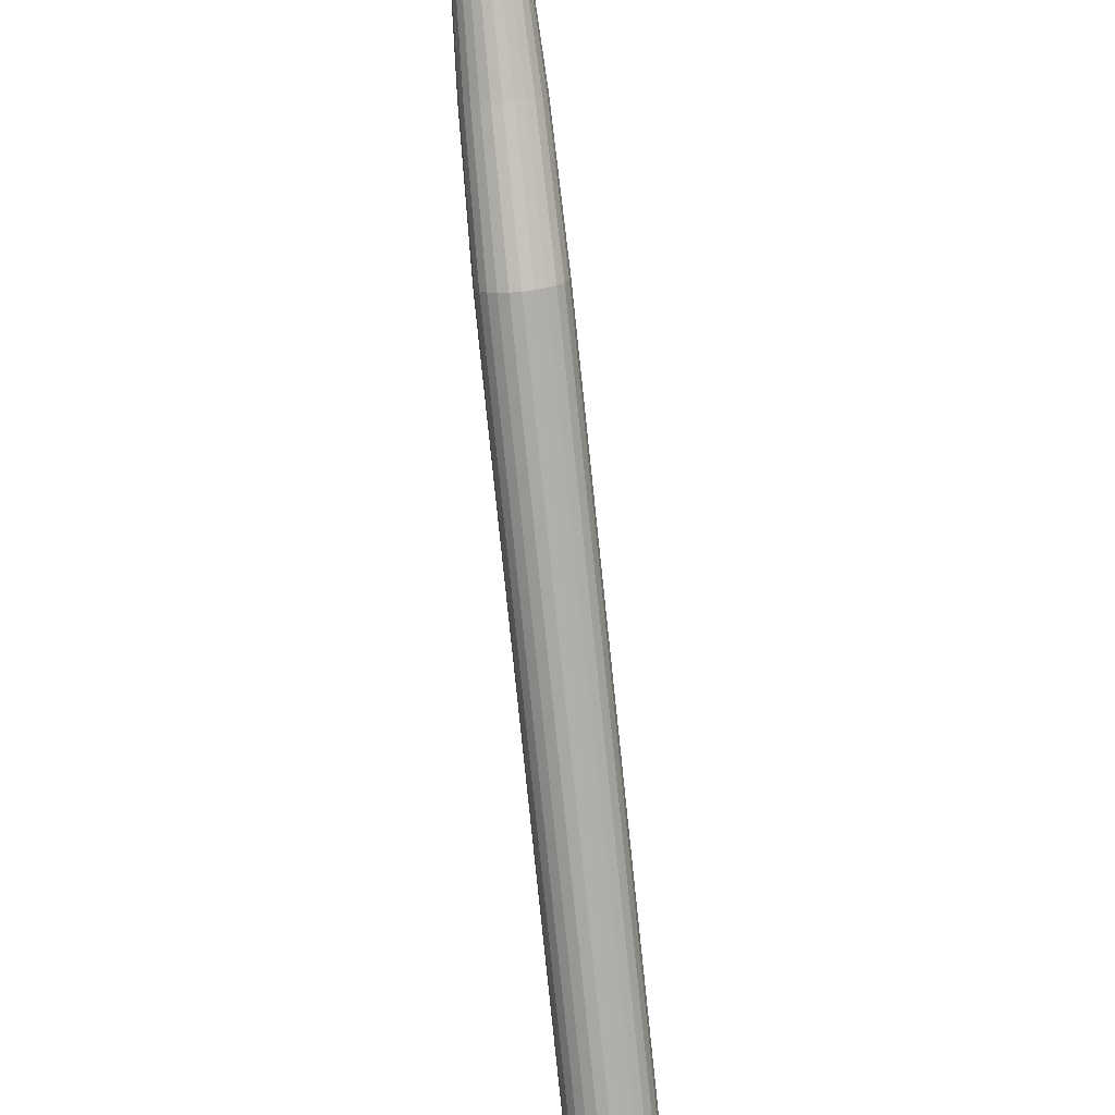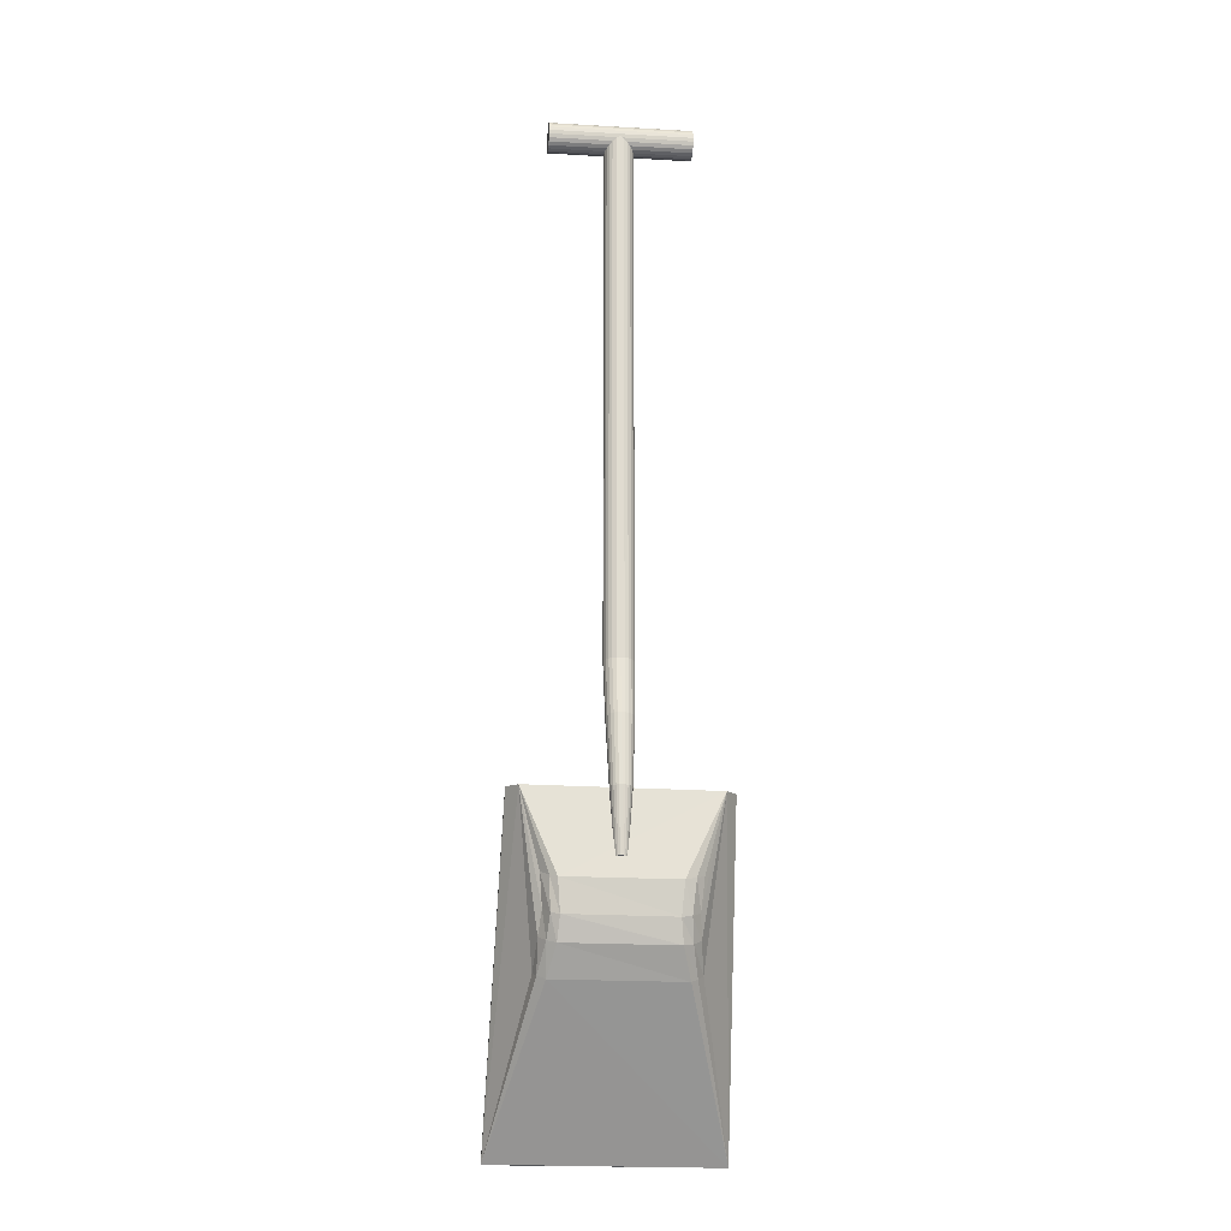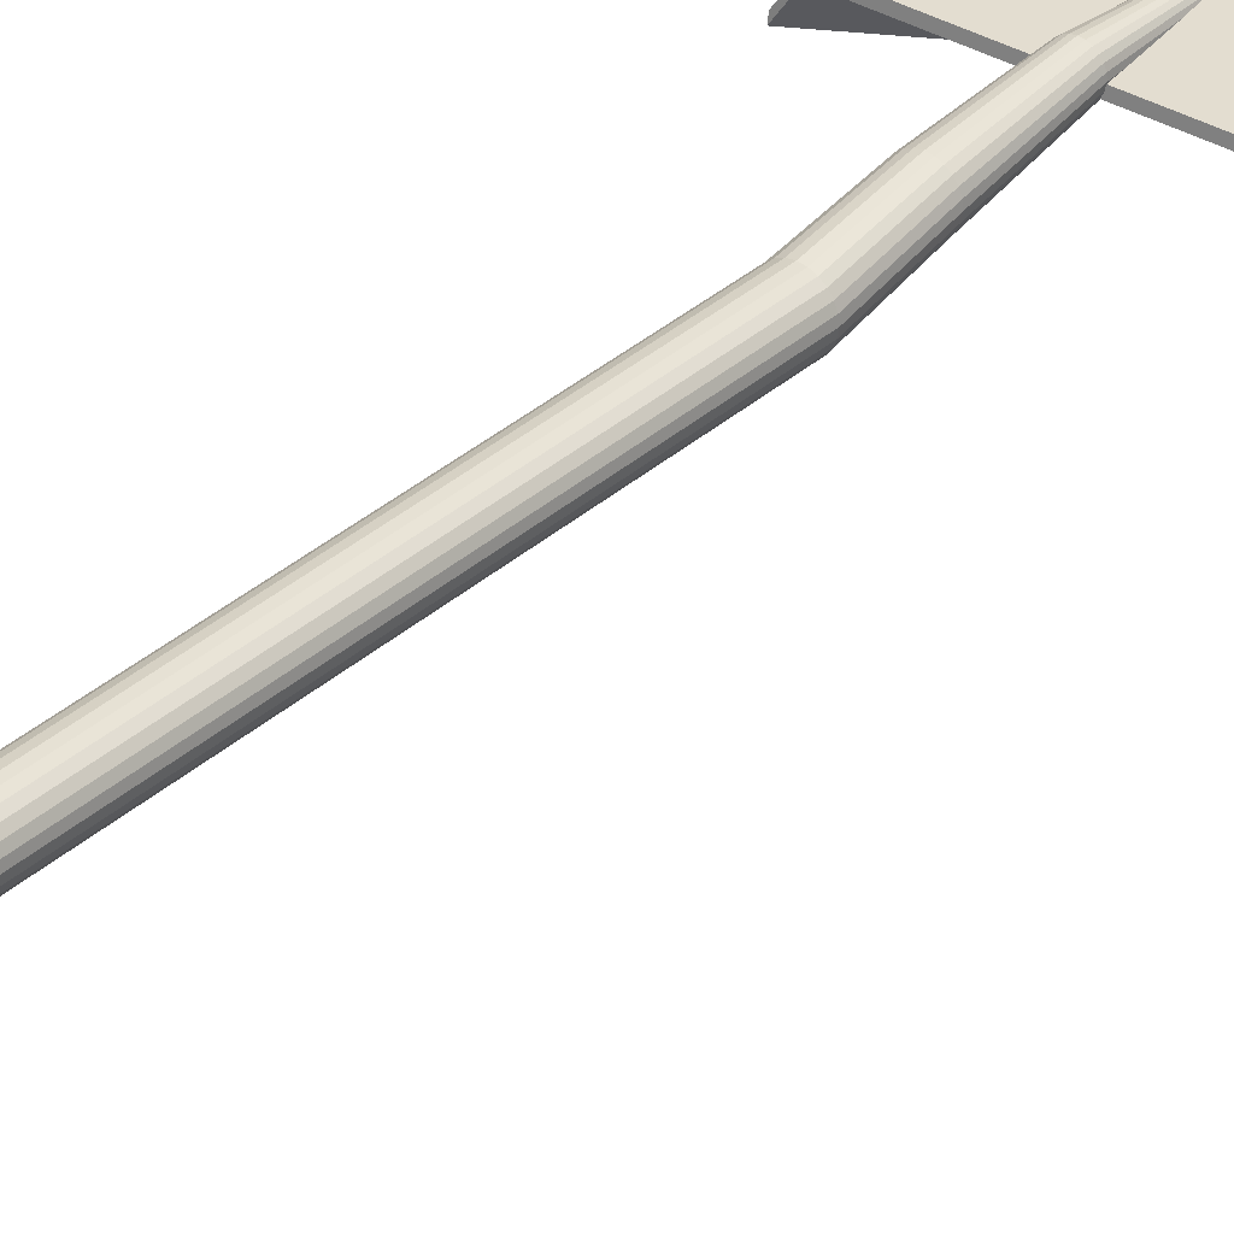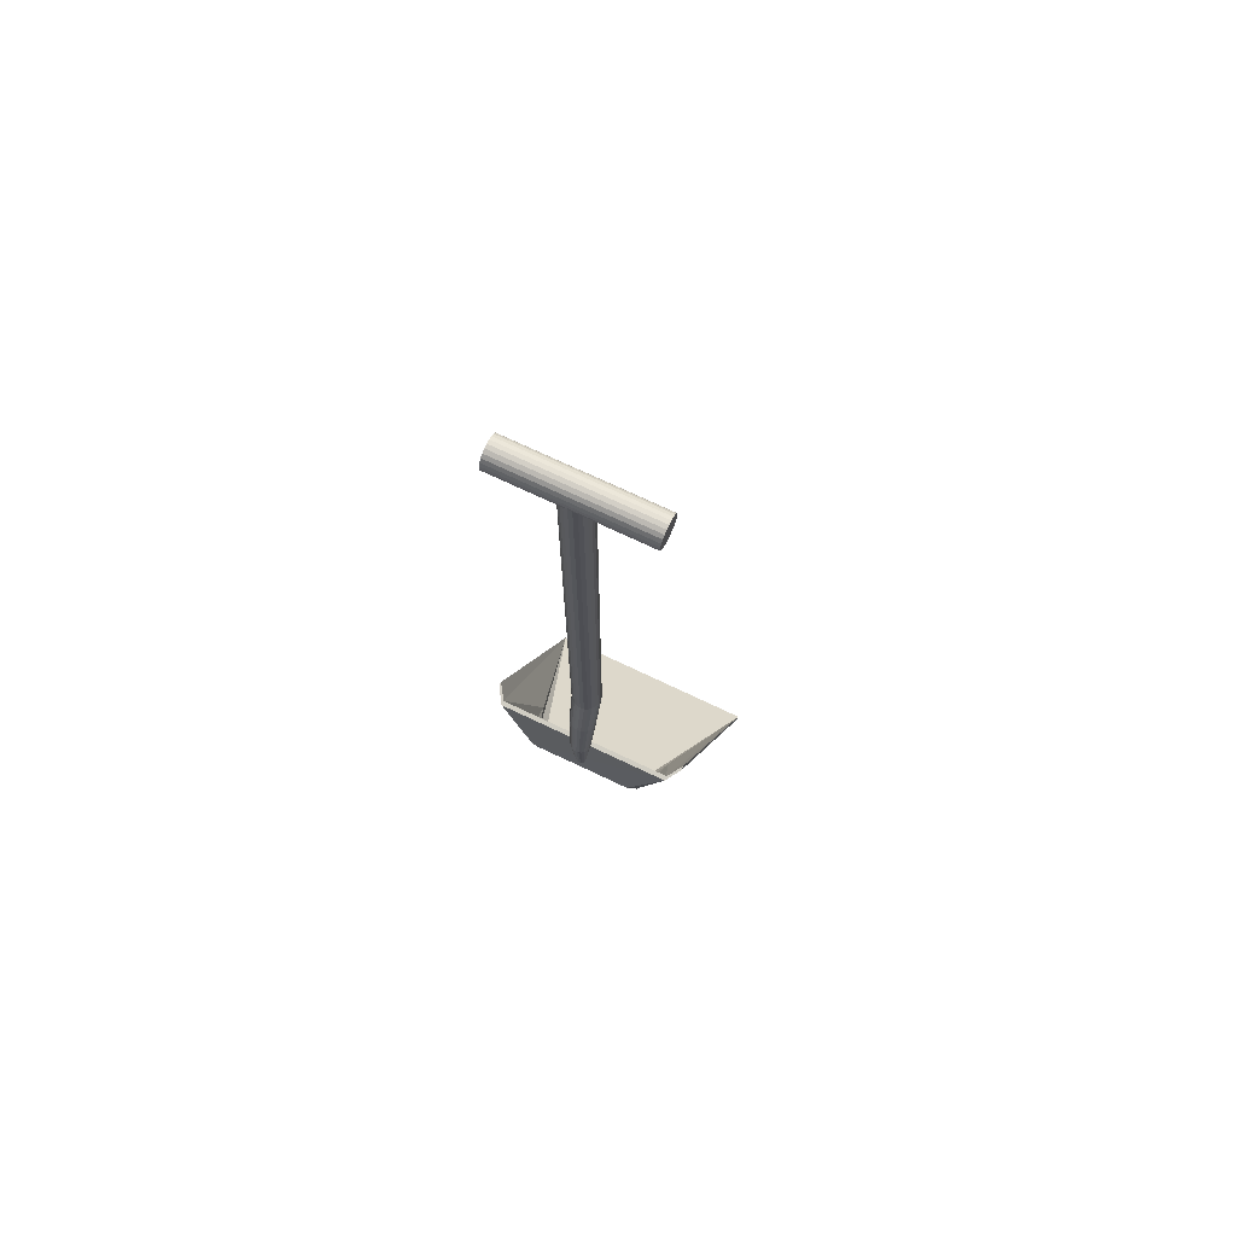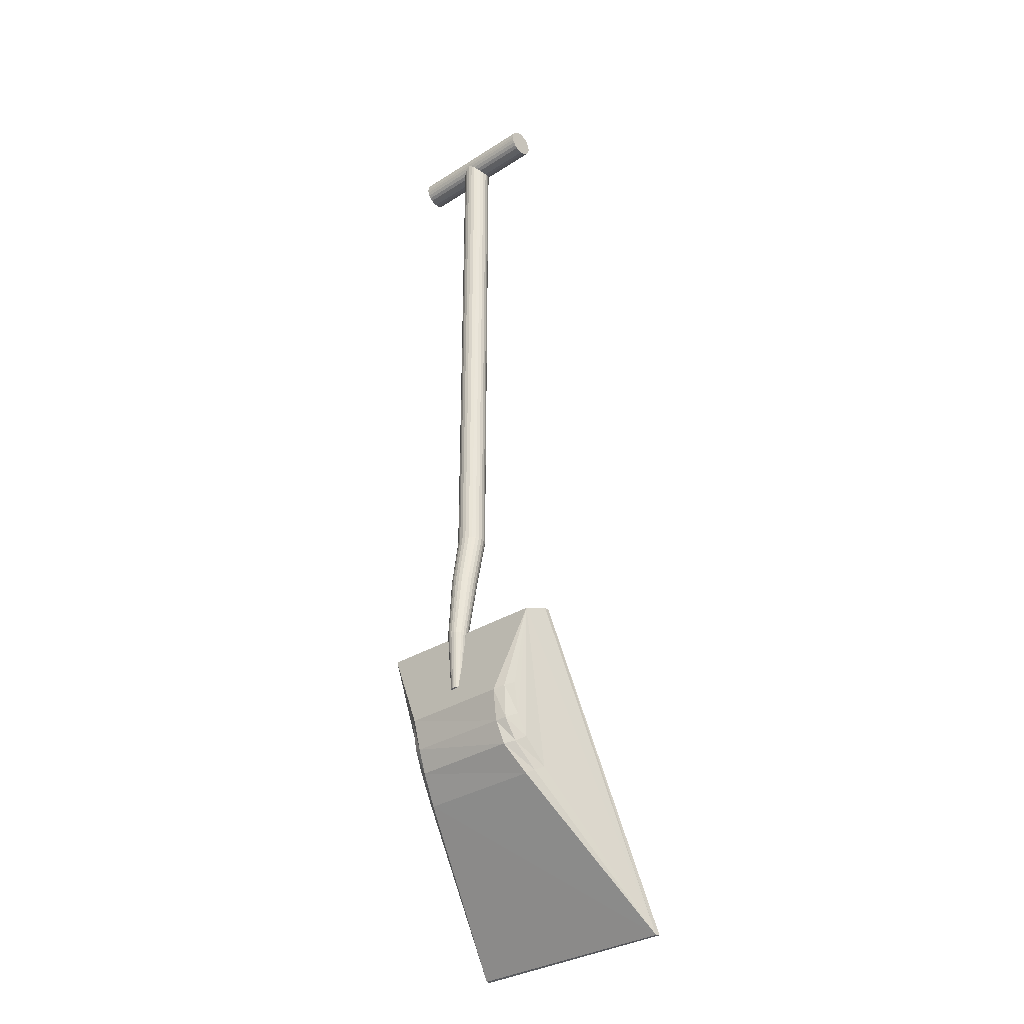
<metadata>
{"format":"obj","ext":"obj","renderer":"f3d","projection":"perspective","resolution":1024,"background":"white","views":[{"elev":-77.1,"azim":5.9,"up":"+Z"},{"elev":-21.1,"azim":-5.8,"up":"+Y"},{"elev":33.5,"azim":-140.6,"up":"+Z"},{"elev":72.6,"azim":25.4,"up":"+Y"},{"elev":-32.7,"azim":41.3,"up":"+Y"}]}
</metadata>
<code>
o m1100
v 0.03268 0.3186 0.1747
v 0.025 0.02571 0.0295
v 0.2385 0.025 0.03
v 0.2291 0.3176 0.1742
v 0.2186 0.3155 0.1901
v 0.04306 0.3163 0.1904
v 0.2026 0.1673 0.1468
v 0.1968 0.163 0.1542
v 0.1905 0.1596 0.1594
v 0.06996 0.1596 0.1594
v 0.0624 0.1638 0.1545
v 0.05921 0.1669 0.1457
v 0.1994 0.2428 0.1858
v 0.1918 0.2401 0.192
v 0.1815 0.2372 0.1961
v 0.07622 0.2373 0.1958
v 0.06947 0.2397 0.1914
v 0.06221 0.2442 0.183
v 0.1984 0.1925 0.1678
v 0.1909 0.1878 0.175
v 0.1817 0.1855 0.1811
v 0.07713 0.1857 0.1803
v 0.06874 0.1885 0.1754
v 0.06214 0.193 0.167
v 0.1968 0.2136 0.178
v 0.1887 0.2088 0.1866
v 0.1792 0.2073 0.1894
v 0.07881 0.2074 0.1901
v 0.07103 0.2092 0.1868
v 0.06481 0.2147 0.1765
v 0.03268 0.3194 0.1702
v 0.025 0.02571 0.025
v 0.2392 0.02571 0.0255
v 0.2291 0.3185 0.1697
v 0.2186 0.3163 0.1856
v 0.04306 0.3171 0.1859
v 0.2026 0.1681 0.1423
v 0.1968 0.1638 0.1497
v 0.1905 0.1604 0.1549
v 0.06996 0.1604 0.1549
v 0.0624 0.1646 0.15
v 0.05921 0.1677 0.1412
v 0.1994 0.2436 0.1813
v 0.1918 0.2409 0.1875
v 0.1815 0.238 0.1916
v 0.07622 0.2382 0.1913
v 0.06947 0.2405 0.1869
v 0.06221 0.245 0.1785
v 0.1984 0.1933 0.1633
v 0.1909 0.1887 0.1705
v 0.1817 0.1863 0.1766
v 0.07713 0.1865 0.1758
v 0.06874 0.1893 0.1709
v 0.06214 0.1938 0.1625
v 0.1968 0.2144 0.1735
v 0.1887 0.2097 0.1821
v 0.1792 0.2081 0.1849
v 0.07881 0.2082 0.1856
v 0.07103 0.21 0.1823
v 0.06481 0.2155 0.172
v 0.06153 0.9463 0.1733
v 0.06153 0.9468 0.1697
v 0.06153 0.9468 0.177
v 0.06153 0.9482 0.1663
v 0.06153 0.9482 0.1804
v 0.06153 0.9505 0.1634
v 0.06153 0.9505 0.1833
v 0.06153 0.9535 0.1611
v 0.06153 0.9535 0.1855
v 0.06153 0.957 0.1597
v 0.06153 0.957 0.1869
v 0.06153 0.9607 0.1592
v 0.06153 0.9607 0.1733
v 0.06153 0.9607 0.1874
v 0.06153 0.9644 0.1597
v 0.06153 0.9644 0.1869
v 0.06153 0.9678 0.1611
v 0.06153 0.9678 0.1855
v 0.06153 0.9708 0.1634
v 0.06153 0.9708 0.1833
v 0.06153 0.9731 0.1663
v 0.06153 0.9731 0.1804
v 0.06153 0.9745 0.1697
v 0.06153 0.9745 0.177
v 0.06153 0.975 0.1733
v 0.1989 0.9463 0.1733
v 0.1989 0.9468 0.1697
v 0.1989 0.9468 0.177
v 0.1989 0.9482 0.1663
v 0.1989 0.9482 0.1804
v 0.1989 0.9505 0.1634
v 0.1989 0.9505 0.1833
v 0.1989 0.9535 0.1611
v 0.1989 0.9535 0.1855
v 0.1989 0.957 0.1597
v 0.1989 0.957 0.1869
v 0.1989 0.9607 0.1592
v 0.1989 0.9607 0.1733
v 0.1989 0.9607 0.1874
v 0.1989 0.9644 0.1597
v 0.1989 0.9644 0.1869
v 0.1989 0.9678 0.1611
v 0.1989 0.9678 0.1855
v 0.1989 0.9708 0.1634
v 0.1989 0.9708 0.1833
v 0.1989 0.9731 0.1663
v 0.1989 0.9731 0.1804
v 0.1989 0.9745 0.1697
v 0.1989 0.9745 0.177
v 0.1989 0.975 0.1733
v 0.1149 0.4331 0.1732
v 0.1149 0.9609 0.1732
v 0.1289 0.9609 0.1732
v 0.1154 0.4331 0.1696
v 0.1154 0.4331 0.1768
v 0.1154 0.9609 0.1696
v 0.1154 0.9609 0.1768
v 0.1168 0.4331 0.1662
v 0.1168 0.4331 0.1802
v 0.1168 0.9609 0.1662
v 0.1168 0.9609 0.1802
v 0.119 0.4331 0.1633
v 0.119 0.4331 0.1831
v 0.119 0.9609 0.1633
v 0.119 0.9609 0.1831
v 0.1219 0.4331 0.1611
v 0.1219 0.4331 0.1853
v 0.1219 0.9609 0.1611
v 0.1219 0.9609 0.1853
v 0.1253 0.4331 0.1597
v 0.1253 0.4331 0.1867
v 0.1253 0.9609 0.1597
v 0.1253 0.9609 0.1867
v 0.1289 0.4331 0.1592
v 0.1289 0.4331 0.1872
v 0.1289 0.9609 0.1592
v 0.1289 0.9609 0.1872
v 0.1325 0.4331 0.1597
v 0.1325 0.4331 0.1867
v 0.1325 0.9609 0.1597
v 0.1325 0.9609 0.1867
v 0.1359 0.4331 0.1611
v 0.1359 0.4331 0.1853
v 0.1359 0.9609 0.1611
v 0.1359 0.9609 0.1853
v 0.1388 0.4331 0.1633
v 0.1388 0.4331 0.1831
v 0.1388 0.9609 0.1633
v 0.1388 0.9609 0.1831
v 0.141 0.4331 0.1662
v 0.141 0.4331 0.1802
v 0.141 0.9609 0.1662
v 0.141 0.9609 0.1802
v 0.1424 0.4331 0.1696
v 0.1424 0.4331 0.1768
v 0.1424 0.9609 0.1696
v 0.1424 0.9609 0.1768
v 0.1429 0.4331 0.1732
v 0.1429 0.9609 0.1732
v 0.1159 0.3808 0.1828
v 0.1163 0.3808 0.1794
v 0.1163 0.3808 0.1861
v 0.1176 0.3808 0.1763
v 0.1176 0.3808 0.1892
v 0.1188 0.3157 0.1909
v 0.1191 0.3157 0.1883
v 0.1191 0.3157 0.1935
v 0.1197 0.3808 0.1919
v 0.1197 0.3808 0.1736
v 0.1201 0.3157 0.1859
v 0.1201 0.3157 0.196
v 0.1217 0.3157 0.1981
v 0.1217 0.3157 0.1838
v 0.1224 0.3808 0.194
v 0.1224 0.3808 0.1715
v 0.1229 0.256 0.1909
v 0.1231 0.256 0.1905
v 0.1231 0.256 0.1925
v 0.1237 0.256 0.1879
v 0.1237 0.256 0.1939
v 0.1238 0.3157 0.1822
v 0.1238 0.3157 0.1997
v 0.1247 0.256 0.1867
v 0.1247 0.256 0.1952
v 0.1255 0.3808 0.1702
v 0.1255 0.3808 0.1953
v 0.1259 0.256 0.1961
v 0.1259 0.256 0.1857
v 0.1263 0.3157 0.1812
v 0.1263 0.3157 0.2007
v 0.1273 0.256 0.1852
v 0.1273 0.256 0.1967
v 0.1289 0.256 0.1969
v 0.1289 0.3157 0.201
v 0.1289 0.3808 0.1957
v 0.1289 0.3157 0.1808
v 0.1289 0.3808 0.1698
v 0.1289 0.256 0.185
v 0.1289 0.2562 0.1911
v 0.1304 0.256 0.1967
v 0.1304 0.256 0.1852
v 0.1315 0.3157 0.1812
v 0.1315 0.3157 0.2007
v 0.1319 0.256 0.1857
v 0.1319 0.256 0.1961
v 0.1322 0.3808 0.1702
v 0.1322 0.3808 0.1953
v 0.1331 0.256 0.1867
v 0.1331 0.256 0.1952
v 0.1339 0.3157 0.1822
v 0.1339 0.3157 0.1997
v 0.1341 0.256 0.1939
v 0.1341 0.256 0.1879
v 0.1347 0.256 0.1894
v 0.1347 0.256 0.1925
v 0.1349 0.256 0.1909
v 0.1354 0.3808 0.194
v 0.1354 0.3808 0.1715
v 0.136 0.3157 0.1981
v 0.136 0.3157 0.1838
v 0.1376 0.3157 0.196
v 0.1376 0.3157 0.1859
v 0.1381 0.3808 0.1919
v 0.1381 0.3808 0.1736
v 0.1386 0.3157 0.1883
v 0.1386 0.3157 0.1935
v 0.139 0.3157 0.1909
v 0.1401 0.3808 0.1763
v 0.1401 0.3808 0.1892
v 0.1414 0.3808 0.1861
v 0.1414 0.3808 0.1794
v 0.1419 0.3808 0.1828
f 14 13 5
f 15 14 5
f 17 16 6
f 19 7 5
f 7 3 5
f 12 2 11
f 18 17 6
f 24 12 11
f 10 2 3
f 20 8 7
f 8 3 7
f 16 15 5
f 22 10 9
f 21 9 8
f 9 3 8
f 5 3 4
f 23 11 10
f 11 2 10
f 6 12 24
f 6 2 12
f 6 1 2
f 13 25 5
f 25 19 5
f 14 26 25
f 26 20 19
f 15 27 26
f 27 21 20
f 16 28 27
f 28 22 21
f 17 29 28
f 29 23 22
f 18 30 29
f 30 24 23
f 6 30 18
f 6 24 30
f 34 4 3
f 2 32 33
f 5 4 34
f 6 5 35
f 2 1 31
f 31 1 6
f 35 43 44
f 35 44 45
f 36 46 47
f 35 37 49
f 41 32 42
f 36 47 48
f 53 41 42
f 39 33 32
f 49 37 38
f 37 33 38
f 36 35 45
f 51 39 40
f 50 38 39
f 38 33 39
f 52 40 41
f 40 32 41
f 54 42 36
f 42 32 36
f 32 31 36
f 35 55 43
f 35 49 55
f 43 55 56
f 55 49 50
f 44 56 57
f 56 50 51
f 45 57 58
f 57 51 52
f 46 58 59
f 58 52 53
f 47 59 60
f 59 53 54
f 48 60 36
f 60 54 36
f 33 37 35
f 101 99 98
f 105 103 98
f 109 107 98
f 108 110 98
f 104 106 98
f 100 102 98
f 95 97 98
f 91 93 98
f 87 89 98
f 88 86 98
f 92 90 98
f 96 94 98
f 76 74 99
f 78 76 101
f 80 78 103
f 82 80 105
f 84 82 107
f 85 84 109
f 83 85 110
f 81 83 108
f 79 81 106
f 77 79 104
f 75 77 102
f 72 75 100
f 70 72 97
f 68 70 95
f 66 68 93
f 64 66 91
f 62 64 89
f 61 62 87
f 63 61 86
f 65 63 88
f 67 65 90
f 69 67 92
f 71 69 94
f 74 71 96
f 73 74 76
f 73 78 80
f 73 82 84
f 73 85 83
f 73 81 79
f 73 77 75
f 73 72 70
f 73 68 66
f 73 64 62
f 73 61 63
f 73 65 67
f 73 69 71
f 156 159 158
f 152 156 154
f 148 152 150
f 144 148 146
f 140 144 142
f 136 140 138
f 132 136 134
f 128 132 130
f 124 128 126
f 120 124 122
f 116 120 118
f 112 116 114
f 117 112 111
f 121 117 115
f 125 121 119
f 129 125 123
f 133 129 127
f 137 133 131
f 141 137 135
f 145 141 139
f 149 145 143
f 153 149 147
f 157 153 151
f 159 157 155
f 113 159 156
f 113 152 148
f 113 144 140
f 113 136 132
f 113 128 124
f 113 120 116
f 113 112 117
f 113 121 125
f 113 129 133
f 113 137 141
f 113 145 149
f 113 153 157
f 214 216 199
f 208 213 199
f 201 204 199
f 191 198 199
f 183 188 199
f 177 179 199
f 177 199 176
f 178 176 199
f 184 180 199
f 192 187 199
f 200 193 199
f 209 205 199
f 215 212 199
f 225 227 216
f 222 225 214
f 220 222 213
f 210 220 208
f 202 210 204
f 196 202 201
f 189 196 198
f 181 189 191
f 173 181 188
f 170 173 183
f 166 170 179
f 165 166 177
f 167 165 176
f 171 167 178
f 172 171 180
f 182 172 184
f 190 182 187
f 194 190 192
f 203 194 193
f 211 203 200
f 219 211 205
f 221 219 209
f 226 221 212
f 227 226 215
f 231 232 227
f 228 231 225
f 224 228 222
f 218 224 220
f 206 218 210
f 197 206 202
f 185 197 196
f 175 185 189
f 169 175 181
f 163 169 173
f 161 163 170
f 160 161 166
f 162 160 165
f 164 162 167
f 168 164 171
f 174 168 172
f 186 174 182
f 195 186 190
f 207 195 194
f 217 207 203
f 223 217 211
f 229 223 219
f 230 229 221
f 232 230 226
f 154 158 232
f 150 154 231
f 146 150 228
f 142 146 224
f 138 142 218
f 134 138 206
f 130 134 197
f 126 130 185
f 122 126 175
f 118 122 169
f 114 118 163
f 111 114 161
f 115 111 160
f 119 115 162
f 123 119 164
f 127 123 168
f 131 127 174
f 135 131 186
f 139 135 195
f 143 139 207
f 147 143 217
f 151 147 223
f 155 151 229
f 158 155 230
f 24 11 23
f 10 3 9
f 20 7 19
f 16 5 6
f 22 9 21
f 21 8 20
f 23 10 22
f 14 25 13
f 26 19 25
f 15 26 14
f 27 20 26
f 16 27 15
f 28 21 27
f 17 28 16
f 29 22 28
f 18 29 17
f 30 23 29
f 34 3 33
f 2 33 3
f 5 34 35
f 6 35 36
f 2 31 32
f 31 6 36
f 53 42 54
f 39 32 40
f 49 38 50
f 36 45 46
f 51 40 52
f 50 39 51
f 52 41 53
f 43 56 44
f 55 50 56
f 44 57 45
f 56 51 57
f 45 58 46
f 57 52 58
f 46 59 47
f 58 53 59
f 47 60 48
f 59 54 60
f 33 35 34
f 101 98 103
f 105 98 107
f 109 98 110
f 108 98 106
f 104 98 102
f 100 98 97
f 95 98 93
f 91 98 89
f 87 98 86
f 88 98 90
f 92 98 94
f 96 98 99
f 76 99 101
f 78 101 103
f 80 103 105
f 82 105 107
f 84 107 109
f 85 109 110
f 83 110 108
f 81 108 106
f 79 106 104
f 77 104 102
f 75 102 100
f 72 100 97
f 70 97 95
f 68 95 93
f 66 93 91
f 64 91 89
f 62 89 87
f 61 87 86
f 63 86 88
f 65 88 90
f 67 90 92
f 69 92 94
f 71 94 96
f 74 96 99
f 73 76 78
f 73 80 82
f 73 84 85
f 73 83 81
f 73 79 77
f 73 75 72
f 73 70 68
f 73 66 64
f 73 62 61
f 73 63 65
f 73 67 69
f 73 71 74
f 156 158 154
f 152 154 150
f 148 150 146
f 144 146 142
f 140 142 138
f 136 138 134
f 132 134 130
f 128 130 126
f 124 126 122
f 120 122 118
f 116 118 114
f 112 114 111
f 117 111 115
f 121 115 119
f 125 119 123
f 129 123 127
f 133 127 131
f 137 131 135
f 141 135 139
f 145 139 143
f 149 143 147
f 153 147 151
f 157 151 155
f 159 155 158
f 113 156 152
f 113 148 144
f 113 140 136
f 113 132 128
f 113 124 120
f 113 116 112
f 113 117 121
f 113 125 129
f 113 133 137
f 113 141 145
f 113 149 153
f 113 157 159
f 214 199 213
f 208 199 204
f 201 199 198
f 191 199 188
f 183 199 179
f 178 199 180
f 184 199 187
f 192 199 193
f 200 199 205
f 209 199 212
f 215 199 216
f 225 216 214
f 222 214 213
f 220 213 208
f 210 208 204
f 202 204 201
f 196 201 198
f 189 198 191
f 181 191 188
f 173 188 183
f 170 183 179
f 166 179 177
f 165 177 176
f 167 176 178
f 171 178 180
f 172 180 184
f 182 184 187
f 190 187 192
f 194 192 193
f 203 193 200
f 211 200 205
f 219 205 209
f 221 209 212
f 226 212 215
f 227 215 216
f 231 227 225
f 228 225 222
f 224 222 220
f 218 220 210
f 206 210 202
f 197 202 196
f 185 196 189
f 175 189 181
f 169 181 173
f 163 173 170
f 161 170 166
f 160 166 165
f 162 165 167
f 164 167 171
f 168 171 172
f 174 172 182
f 186 182 190
f 195 190 194
f 207 194 203
f 217 203 211
f 223 211 219
f 229 219 221
f 230 221 226
f 232 226 227
f 154 232 231
f 150 231 228
f 146 228 224
f 142 224 218
f 138 218 206
f 134 206 197
f 130 197 185
f 126 185 175
f 122 175 169
f 118 169 163
f 114 163 161
f 111 161 160
f 115 160 162
f 119 162 164
f 123 164 168
f 127 168 174
f 131 174 186
f 135 186 195
f 139 195 207
f 143 207 217
f 147 217 223
f 151 223 229
f 155 229 230
f 158 230 232

</code>
